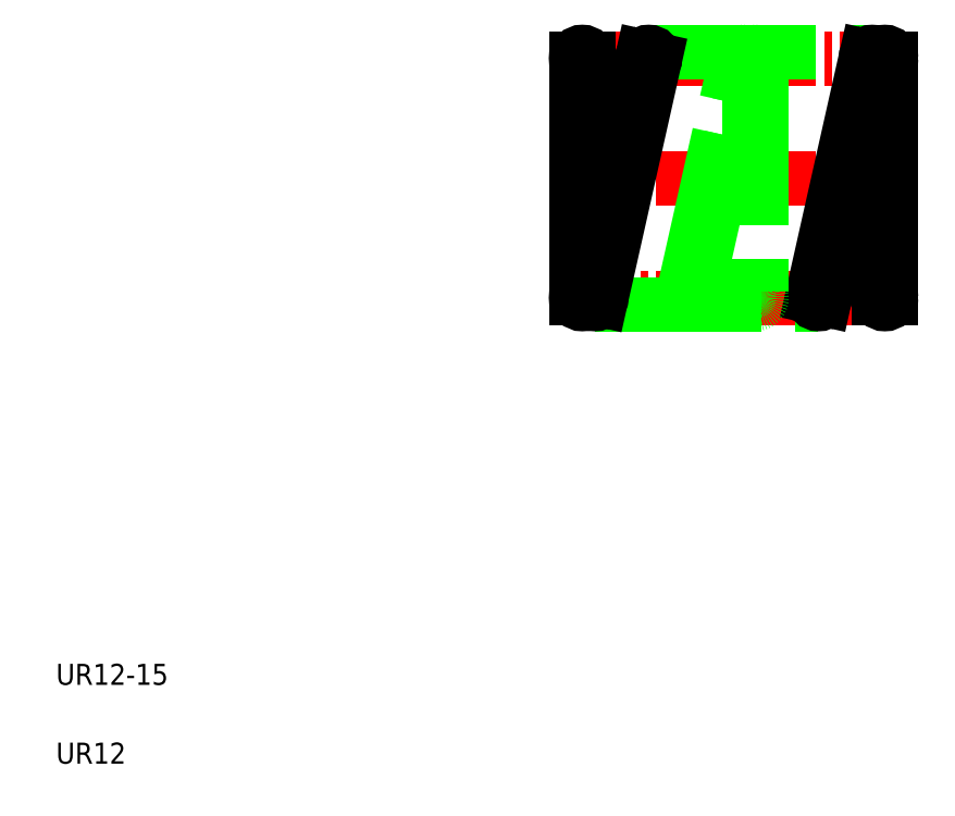
<metadata>
{"format":"dxf","ext":"dxf","renderer":"ezdxf+matplotlib","layout":"modelspace","background":"white","min_lineweight":24,"dpi":150}
</metadata>
<code>
0
SECTION
2
ENTITIES
0
LINE
8
CENTER
10
26.69
20
30.37
30
0
11
42.54
21
30.37
31
0
0
LINE
8
CENTER
10
26.69
20
36.07
30
0
11
42.54
21
36.07
31
0
0
LINE
8
CENTER
10
26.69
20
24.67
30
0
11
42.54
21
24.67
31
0
0
LINE
8
0
10
30.71
20
36.37
30
0
11
41.35
21
36.37
31
0
0
LINE
8
0
10
28.15
20
24.37
30
0
11
38.79
21
24.37
31
0
0
TEXT
8
0
10
2.5
20
6.25
30
0
40
1
1
UR12-15
0
TEXT
8
0
10
2.5
20
2.5
30
0
40
1
1
UR12
0
CIRCLE
8
0
10
38.79
20
24.67
30
0
40
0.3
0
LINE
8
0
10
38.5
20
24.72
30
0
11
41.07
21
36.16
31
0
0
CIRCLE
8
0
10
41.95
20
36.07
30
0
40
0.3
0
LINE
8
0
10
42.25
20
36.07
30
0
11
42.25
21
24.67
31
0
0
CIRCLE
8
0
10
41.95
20
24.67
30
0
40
0.3
0
LINE
8
0
10
41.65
20
36.07
30
0
11
41.65
21
24.67
31
0
0
CIRCLE
8
0
10
41.35
20
36.07
30
0
40
0.3
0
LINE
8
0
10
39.08
20
24.59
30
0
11
41.65
21
36.03
31
0
0
CIRCLE
8
0
10
30.71
20
36.07
30
0
40
0.3
0
LINE
8
0
10
31
20
36.01
30
0
11
28.43
21
24.57
31
0
0
LINE
8
0
10
30.42
20
36.15
30
0
11
27.85
21
24.7
31
0
0
CIRCLE
8
0
10
27.55
20
24.67
30
0
40
0.3
0
LINE
8
0
10
27.25
20
24.67
30
0
11
27.25
21
36.07
31
0
0
CIRCLE
8
0
10
27.55
20
36.07
30
0
40
0.3
0
LINE
8
0
10
27.85
20
24.67
30
0
11
27.85
21
36.07
31
0
0
CIRCLE
8
0
10
28.15
20
24.67
30
0
40
0.3
0
CIRCLE
8
0
10
32.63
20
24.67
30
0
40
0.3
0
LINE
8
0
10
32.33
20
24.72
30
0
11
34.9
21
36.16
31
0
0
LINE
8
0
10
32.92
20
24.59
30
0
11
35.49
21
36.03
31
0
0
CIRCLE
8
0
10
35.79
20
36.07
30
0
40
0.3
0
LINE
8
0
10
36.09
20
36.07
30
0
11
36.09
21
24.67
31
0
0
CIRCLE
8
0
10
35.79
20
24.67
30
0
40
0.3
0
LINE
8
0
10
35.49
20
36.07
30
0
11
35.49
21
24.67
31
0
0
CIRCLE
8
0
10
35.19
20
36.07
30
0
40
0.3
0
ENDSEC
0
EOF

</code>
